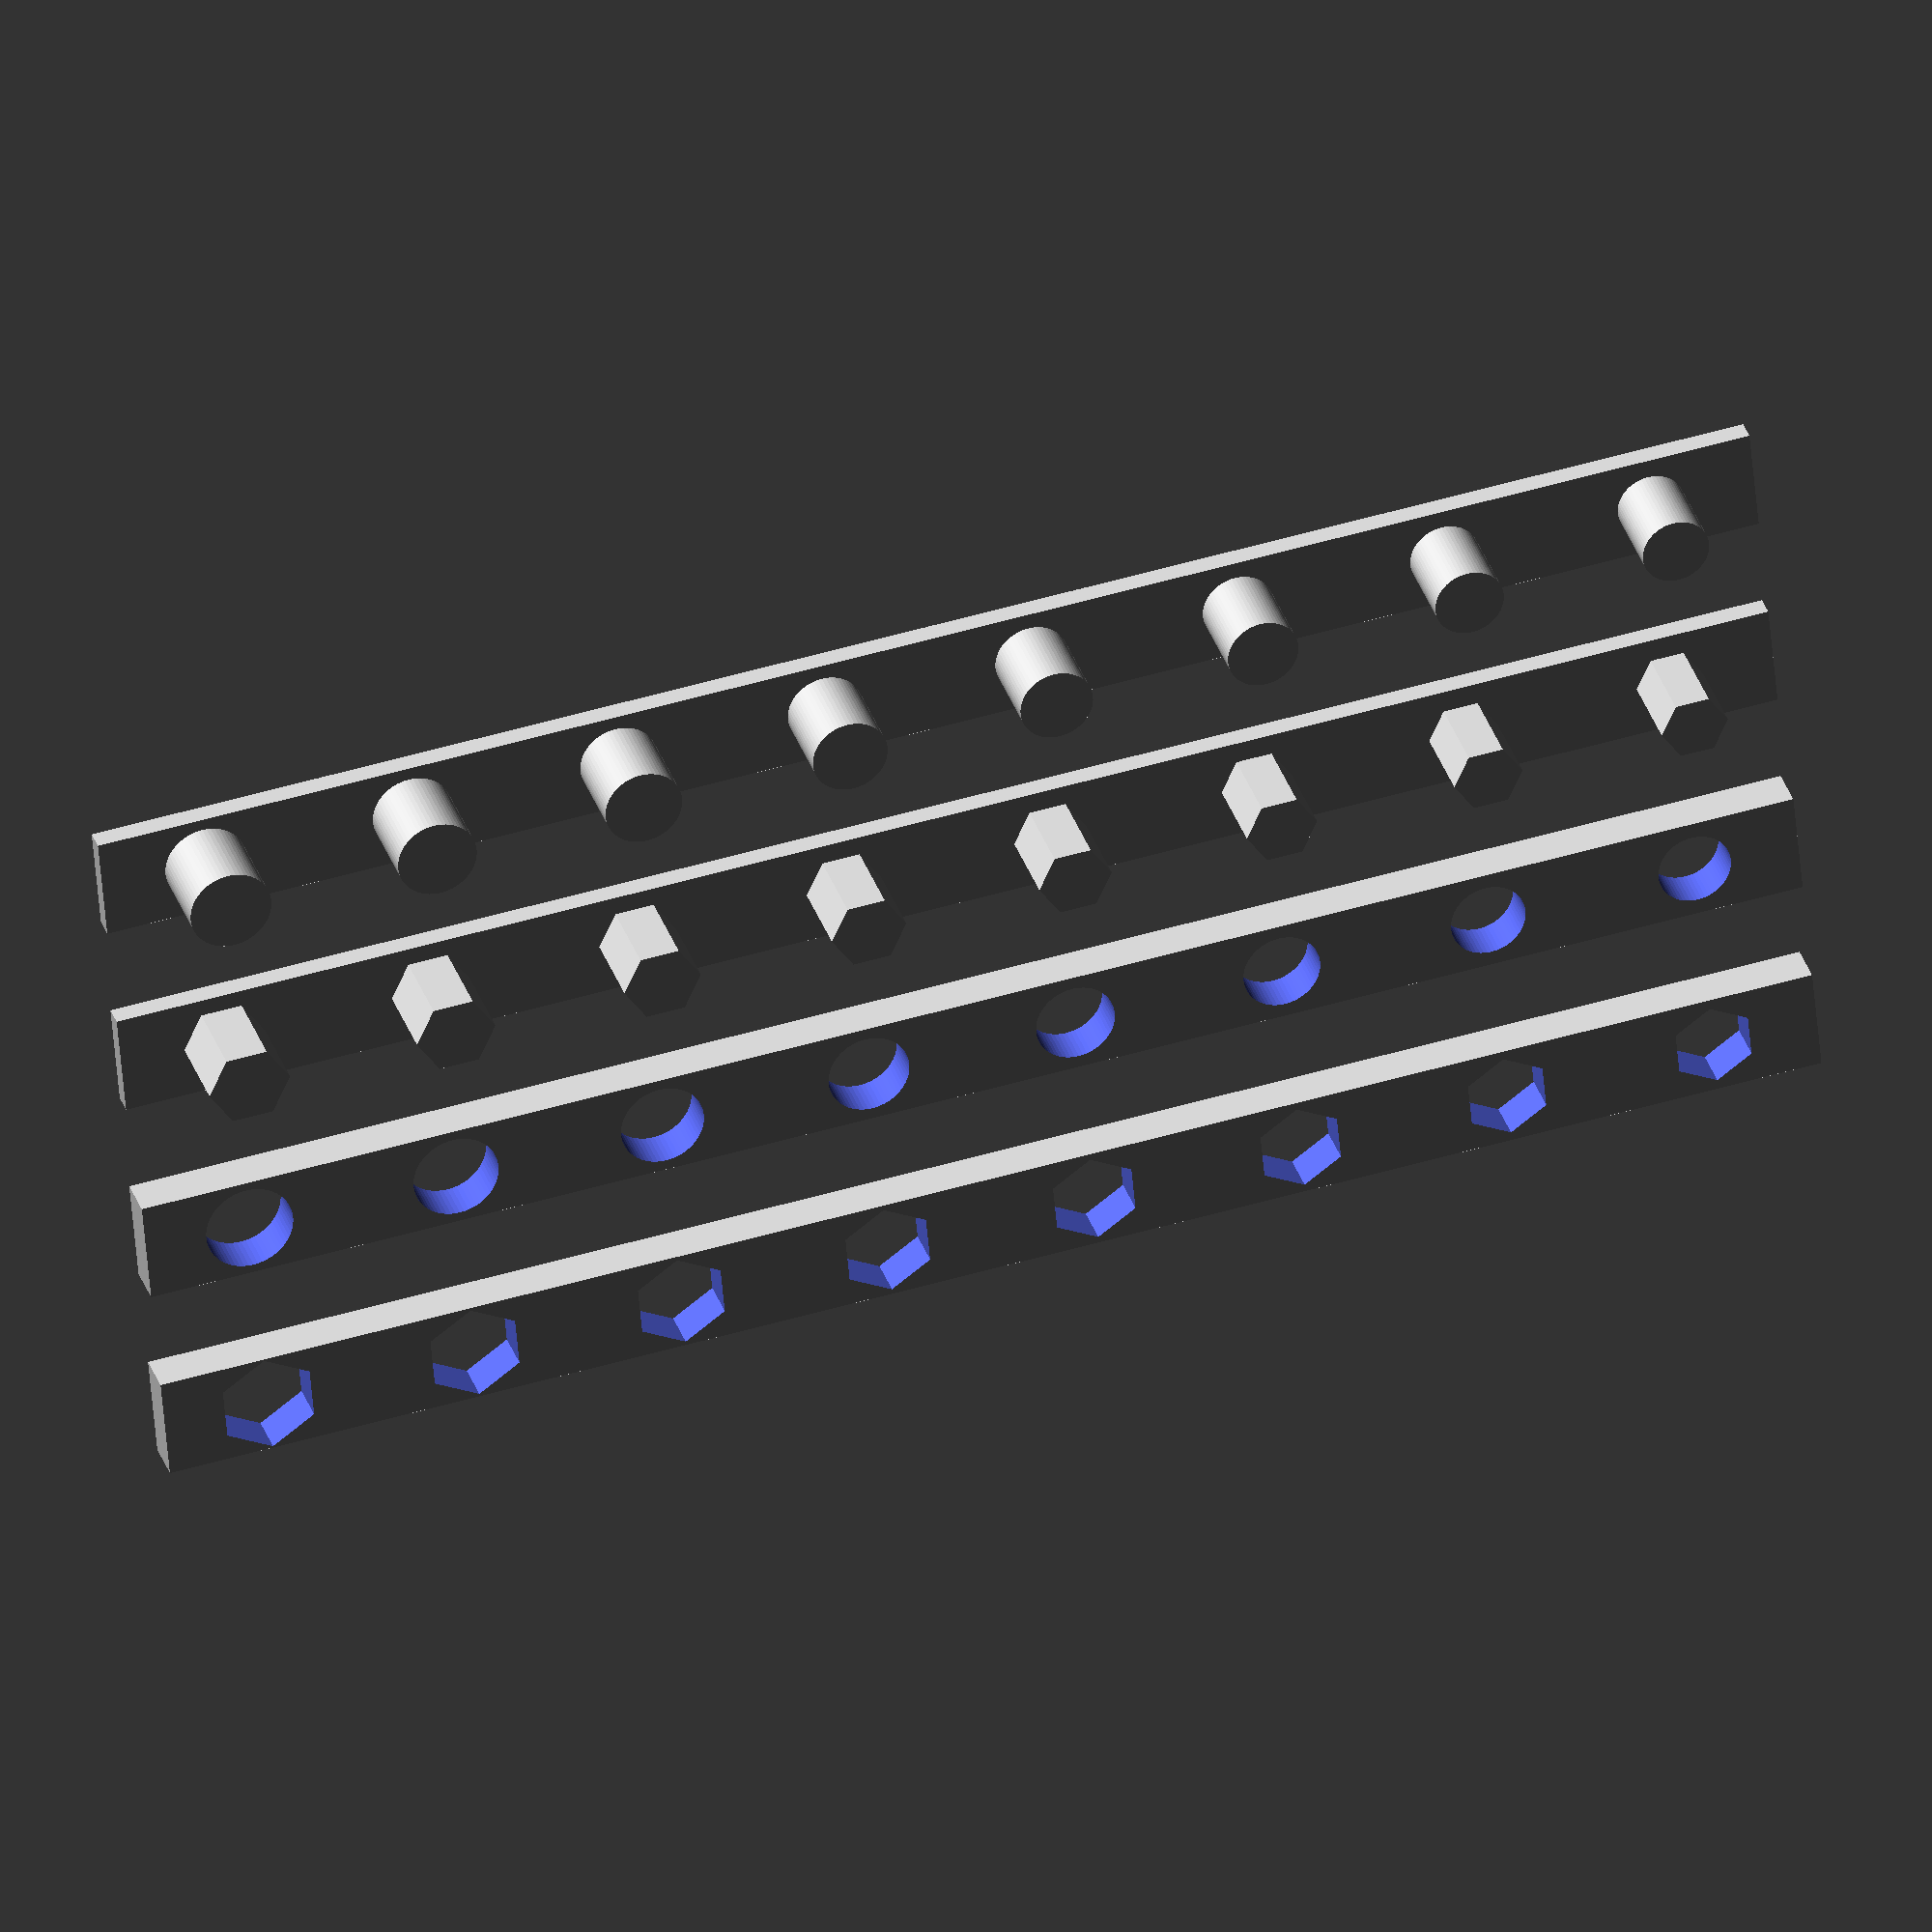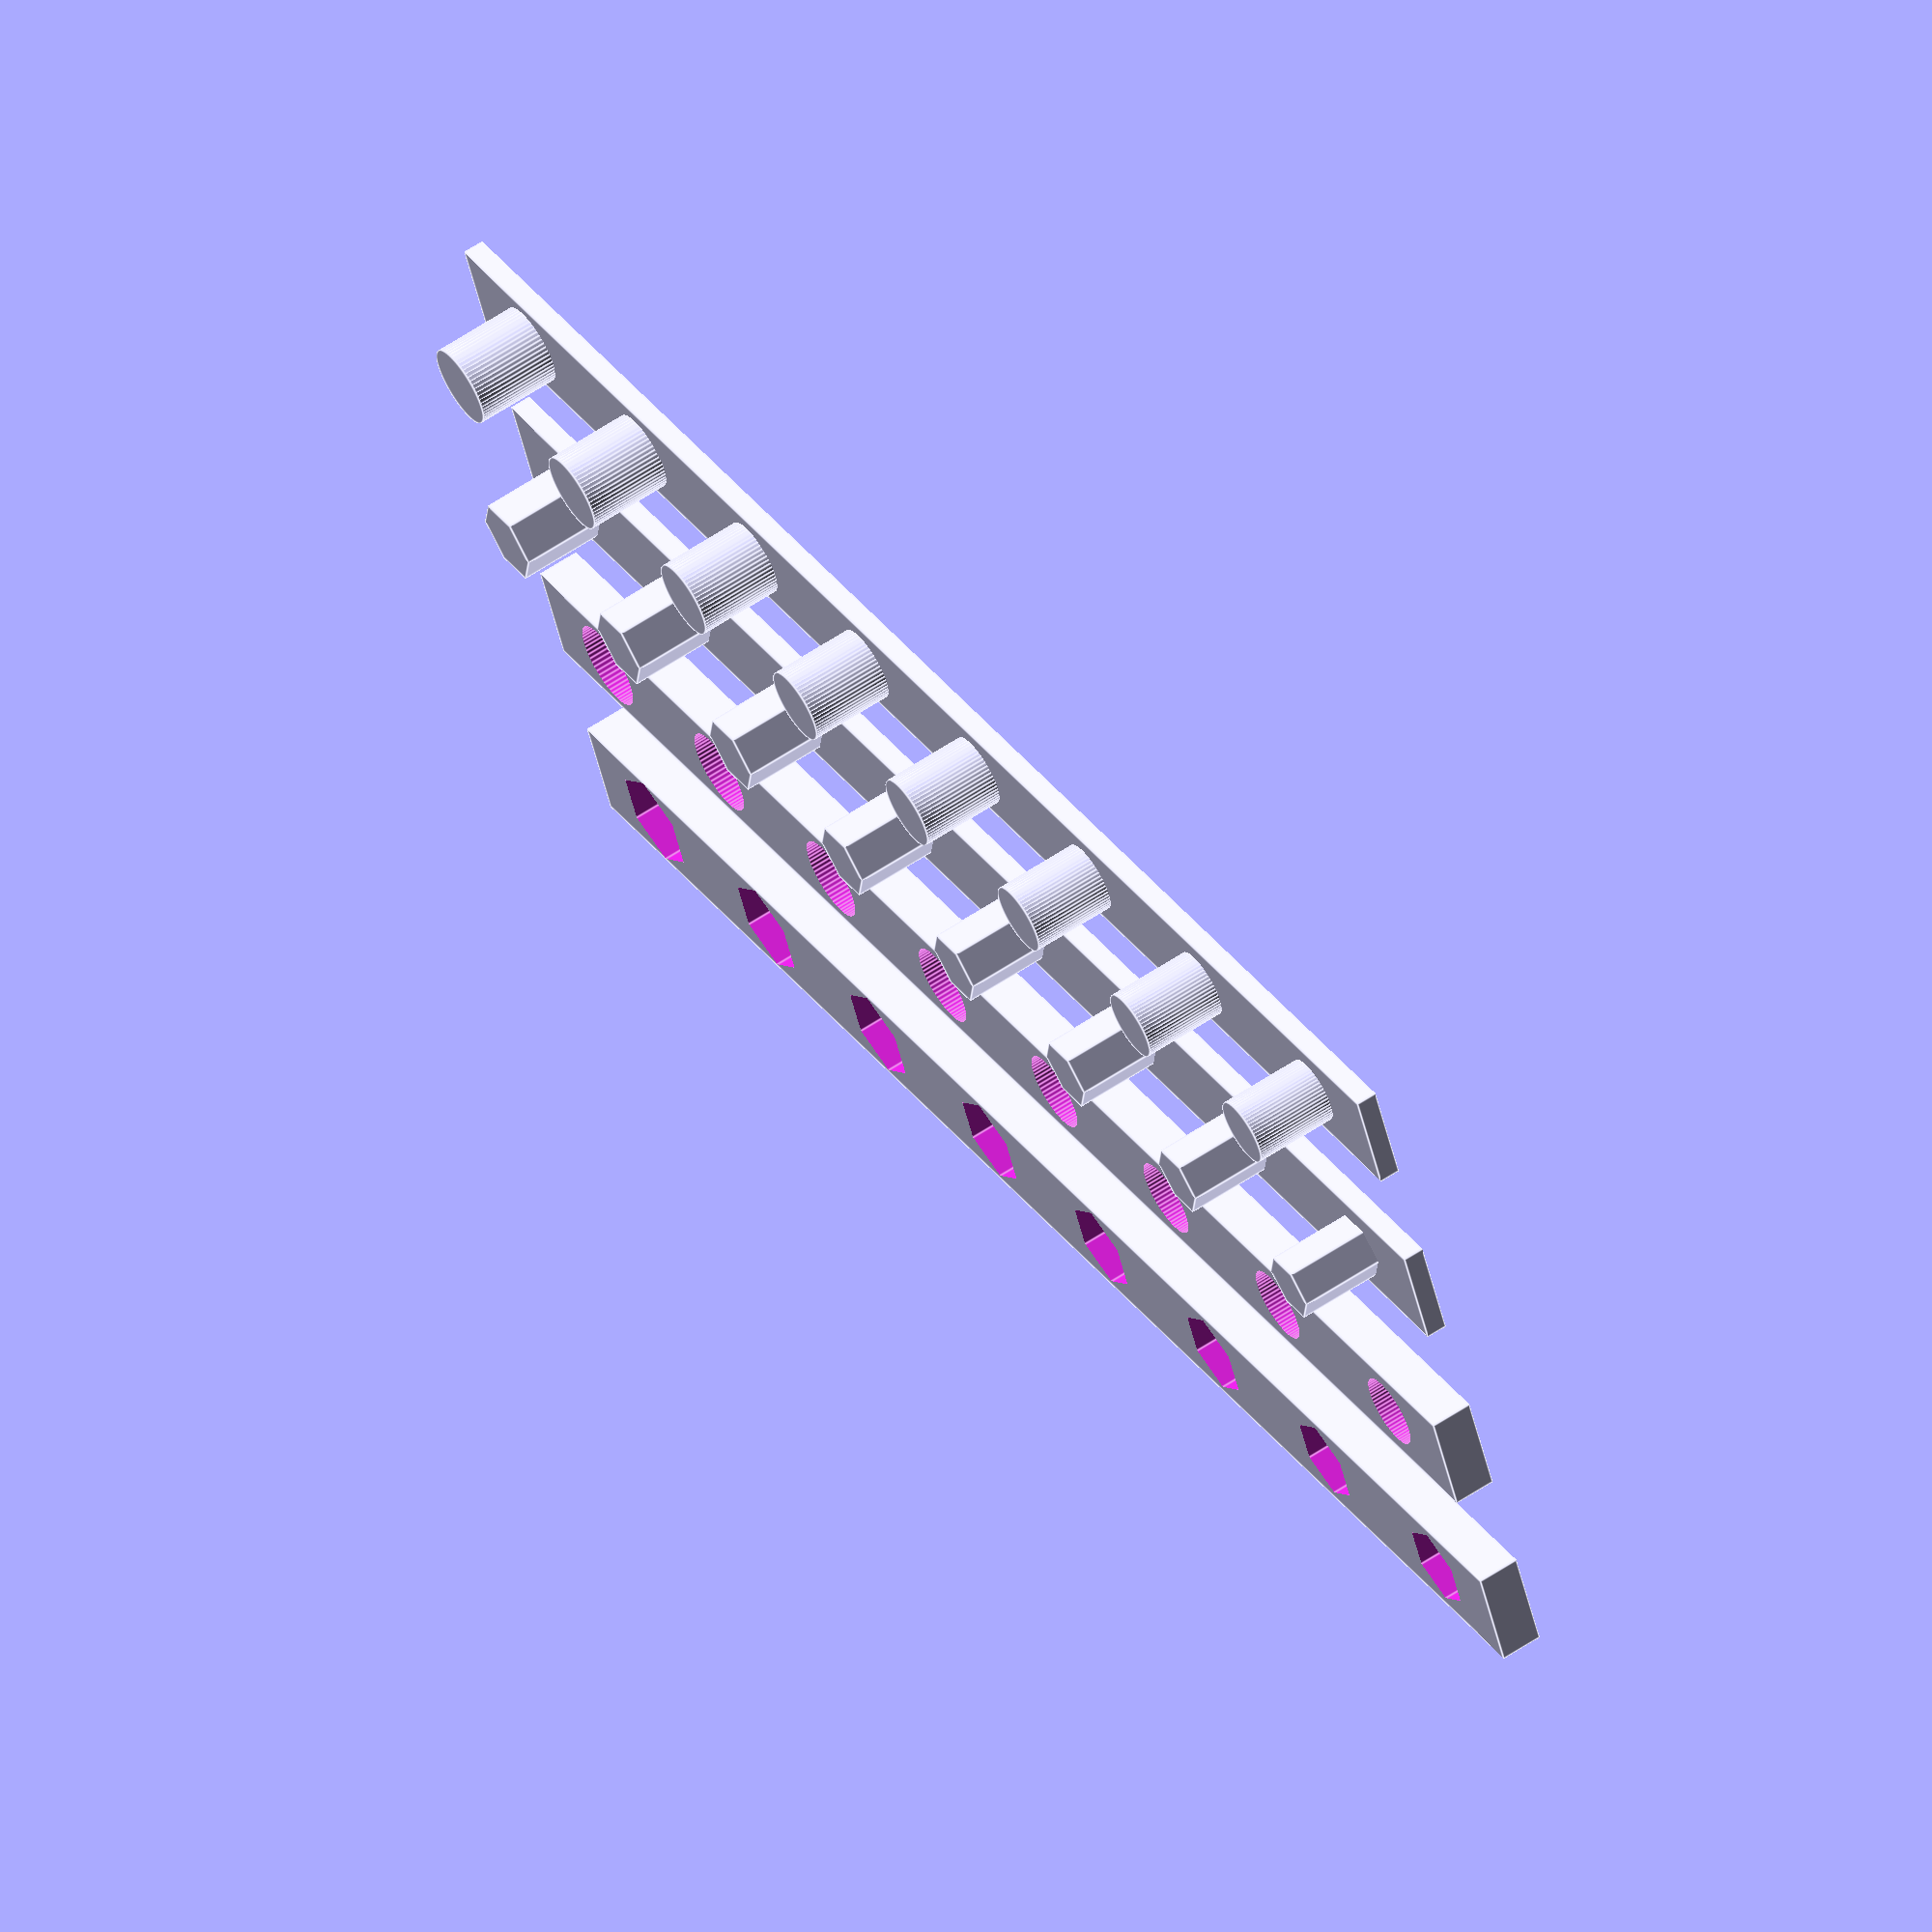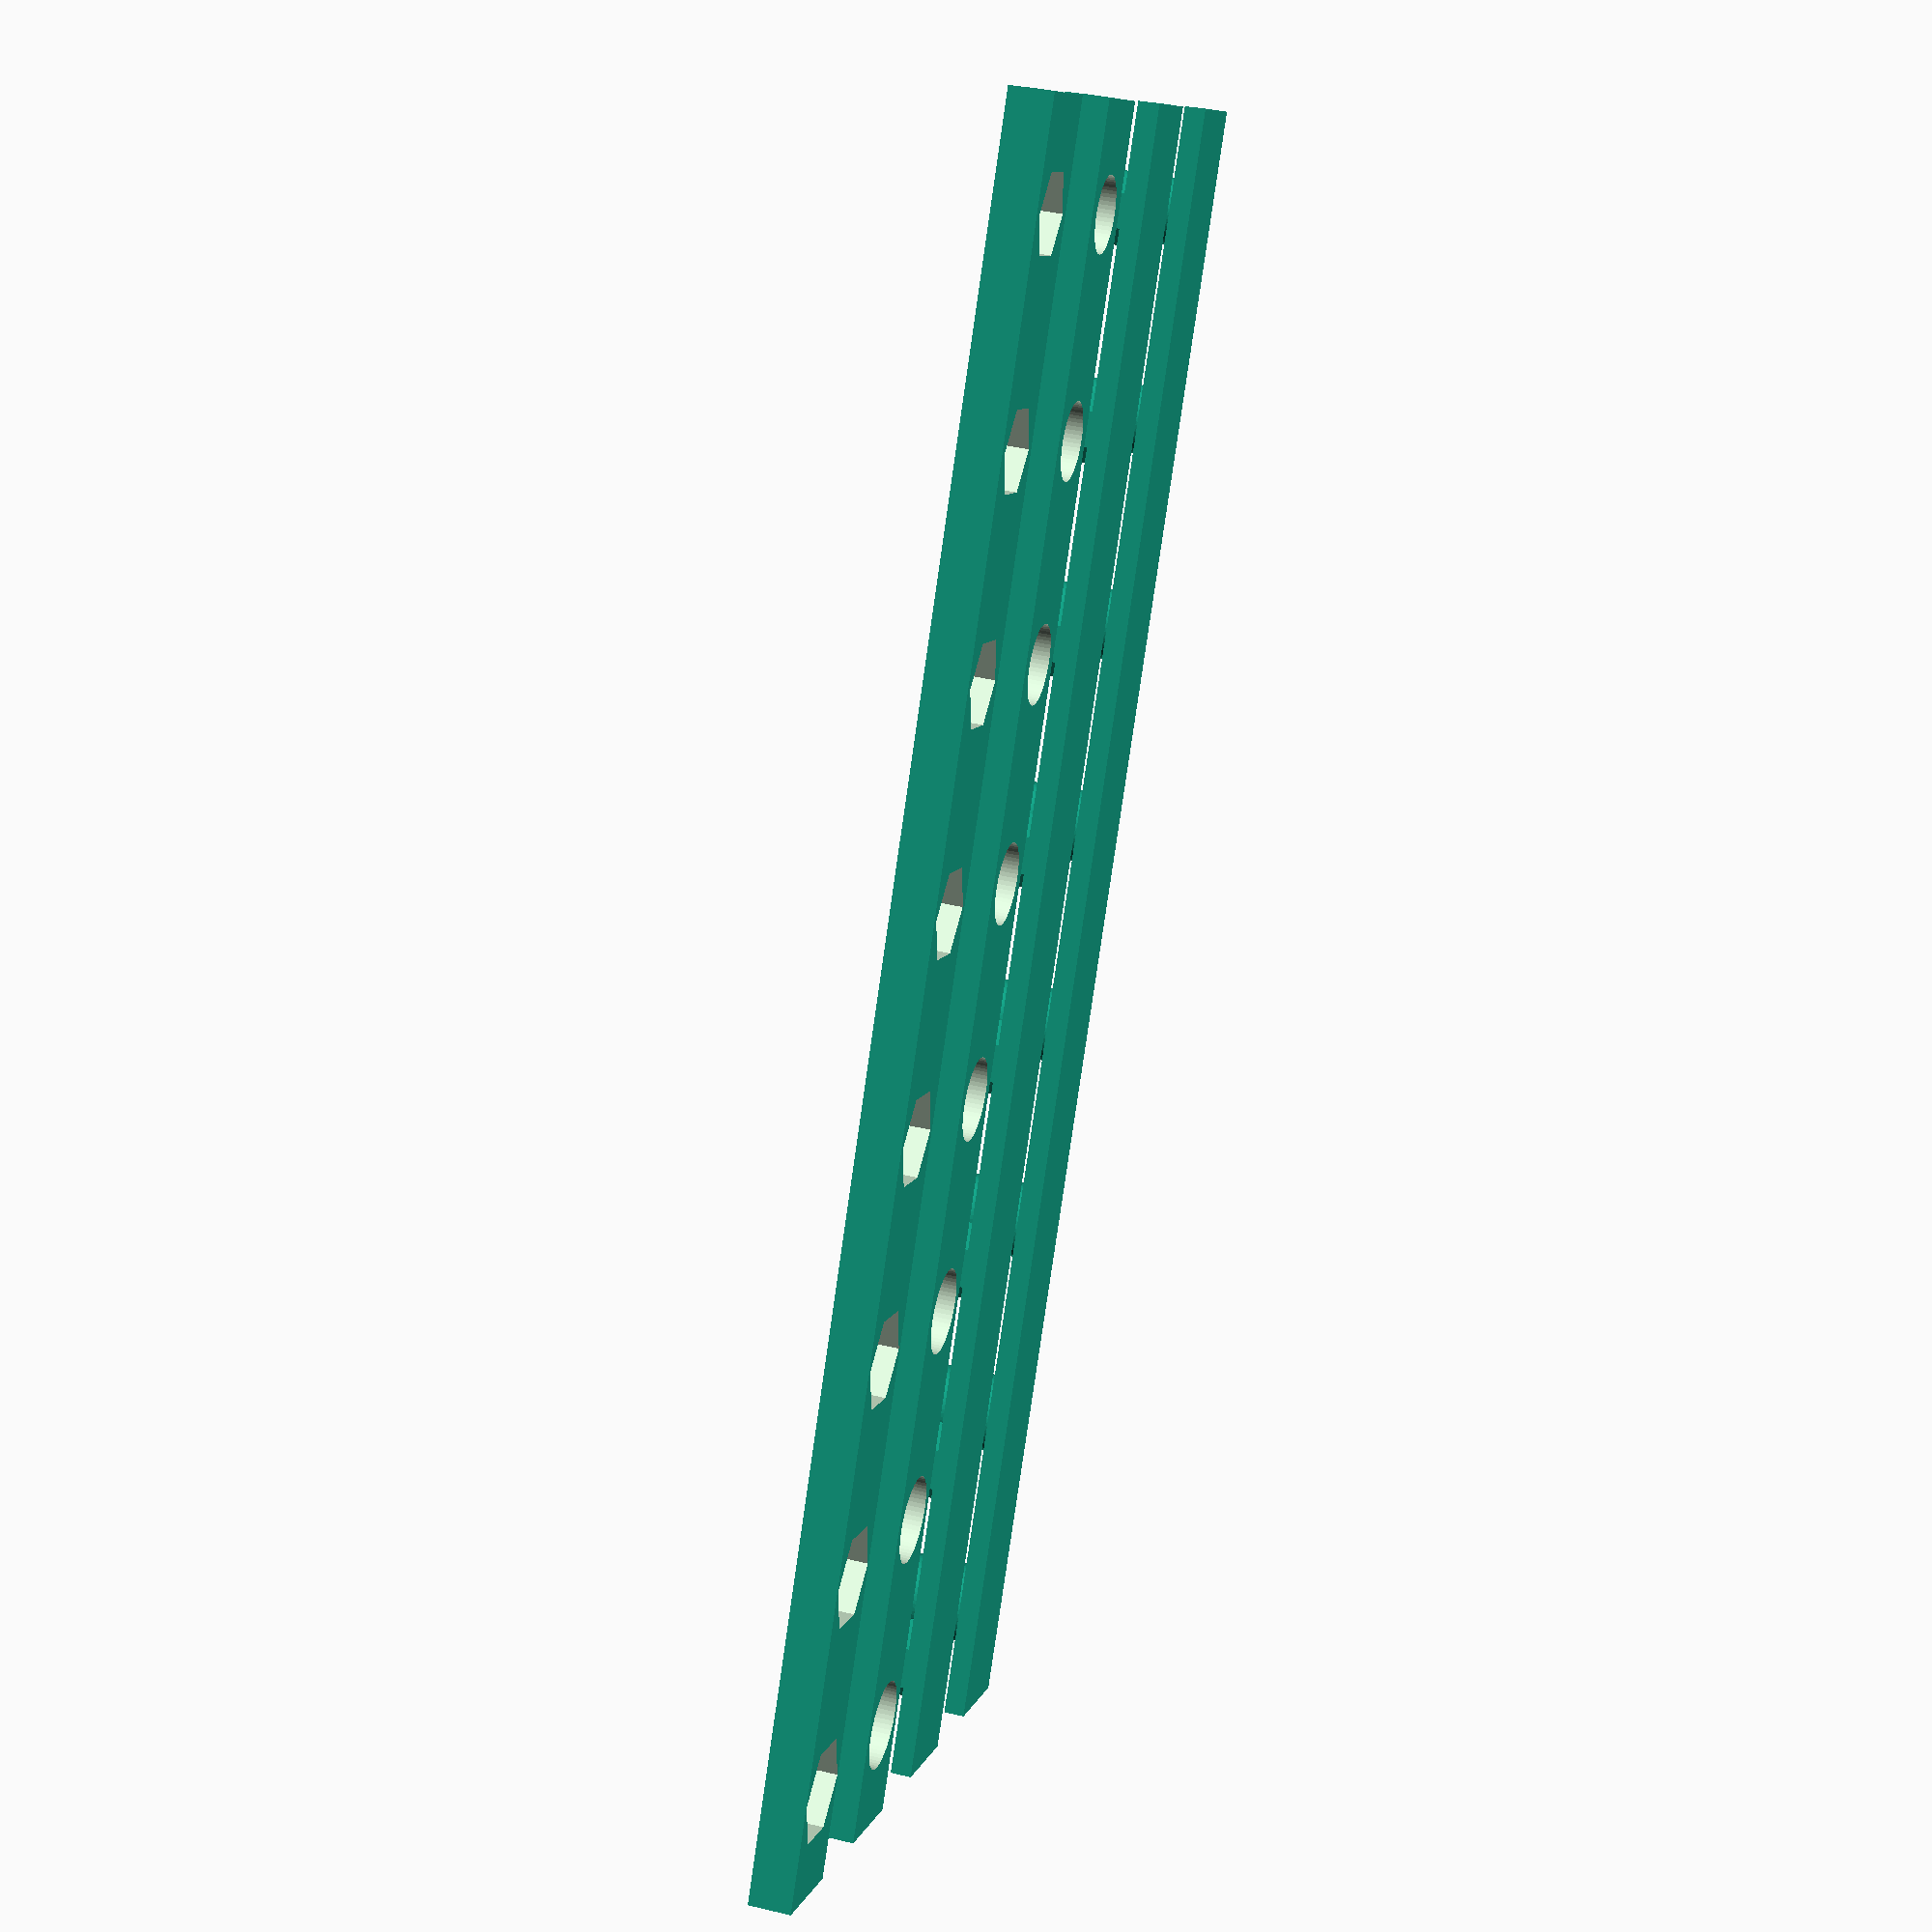
<openscad>
union() {
  $fn = 60;
  for (x = [0:7]) {
    translate([ 0+x*20,0]) cylinder(r=3.2+x/10, h=10);
  }
  translate([-10,-5,0]) cube([8*20, 10, 2]);
}

translate([0,20,0]) union() {
  $fn = 6;
  for (x = [0:7]) {
    translate([ 0+x*20,0,0]) cylinder(r=3.2+x/10, h=10);
  }
  translate([-10,-5,0]) cube([8*20, 10, 2]);
}

translate([0,40,0]) difference() {
  $fn = 60;
  translate([-10,-5,0]) cube([8*20, 10, 4]);
  for (x = [0:7]) {
    translate([ 0+x*20,0,-1]) cylinder(r=(3.5+x/10)/cos(180/$fn), h=10);
  }
}

translate([0,60,0]) difference() {
  $fn = 6;
  translate([-10,-5,0]) cube([8*20, 10, 4]);
  for (x = [0:7]) {
    translate([ 0+x*20,0,-1]) rotate(360/12) cylinder(r=(3.5+x/10)/cos(180/$fn), h=10);
  }
}


</openscad>
<views>
elev=326.1 azim=174.8 roll=343.1 proj=o view=wireframe
elev=118.1 azim=337.2 roll=124.0 proj=o view=edges
elev=141.0 azim=240.7 roll=73.1 proj=p view=solid
</views>
